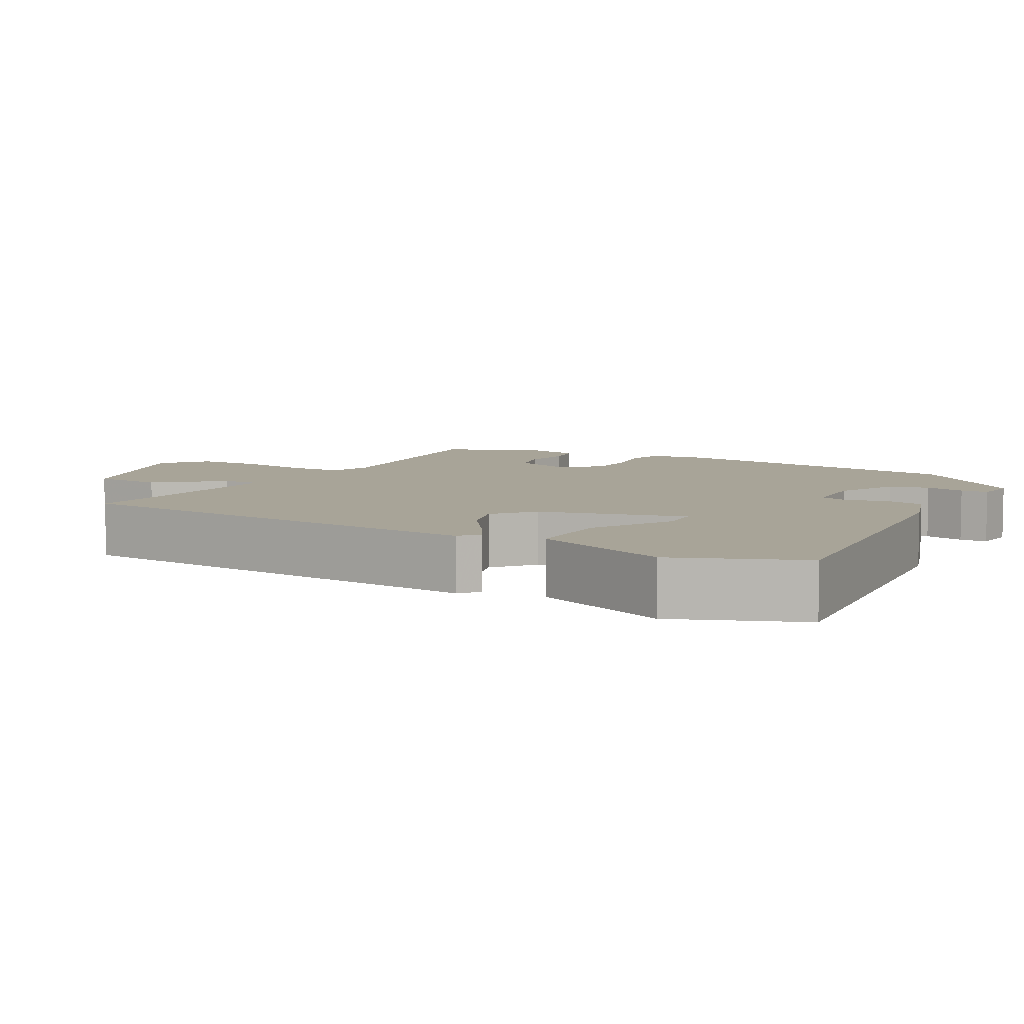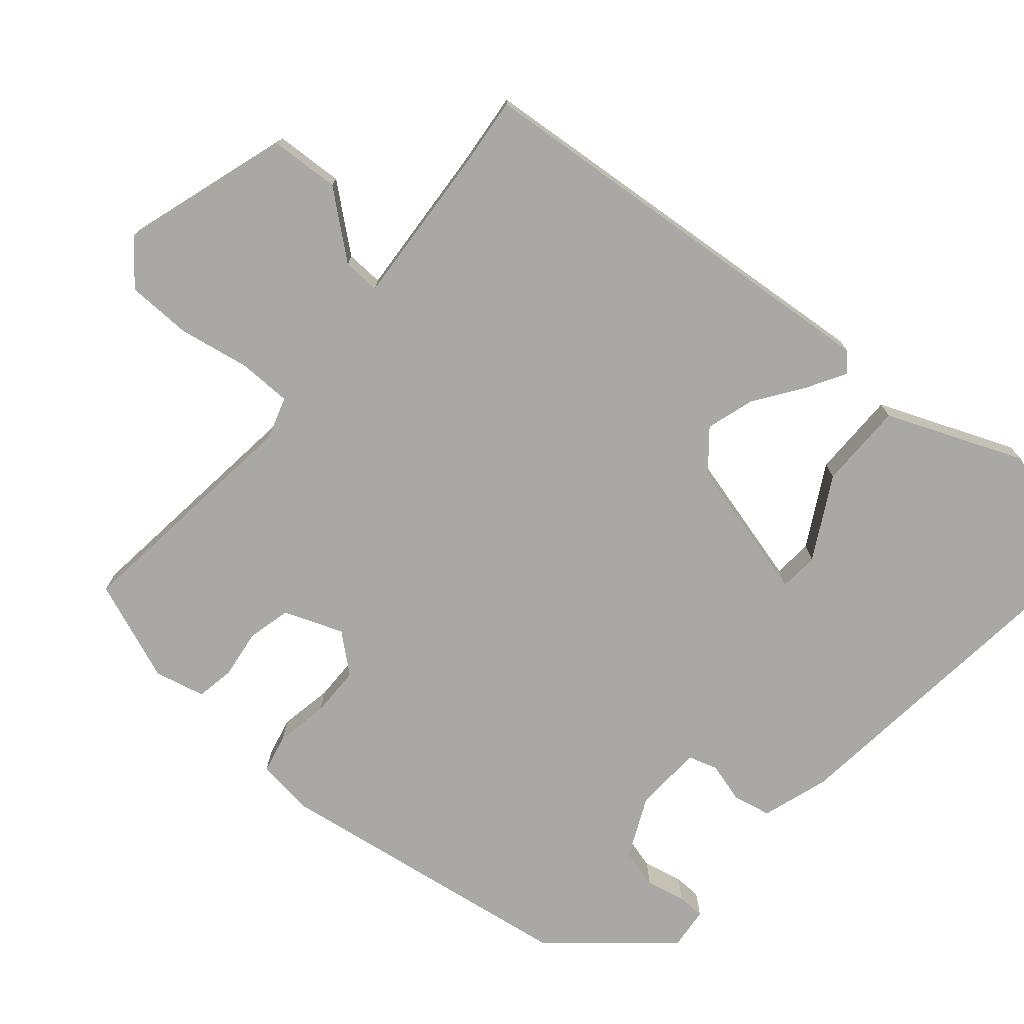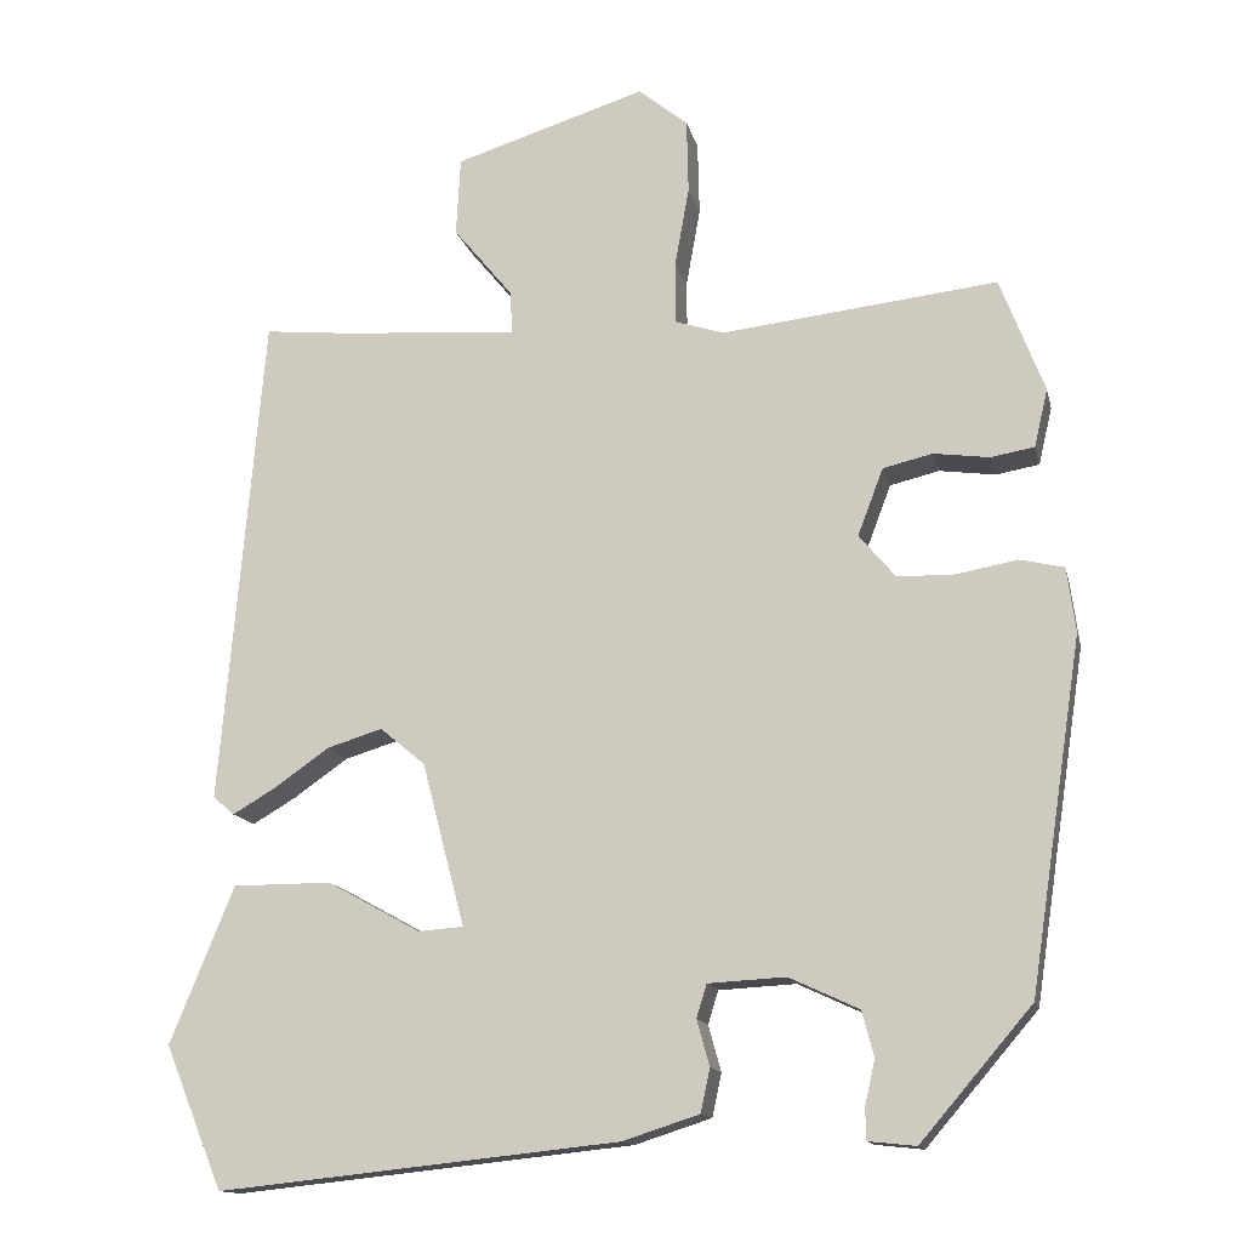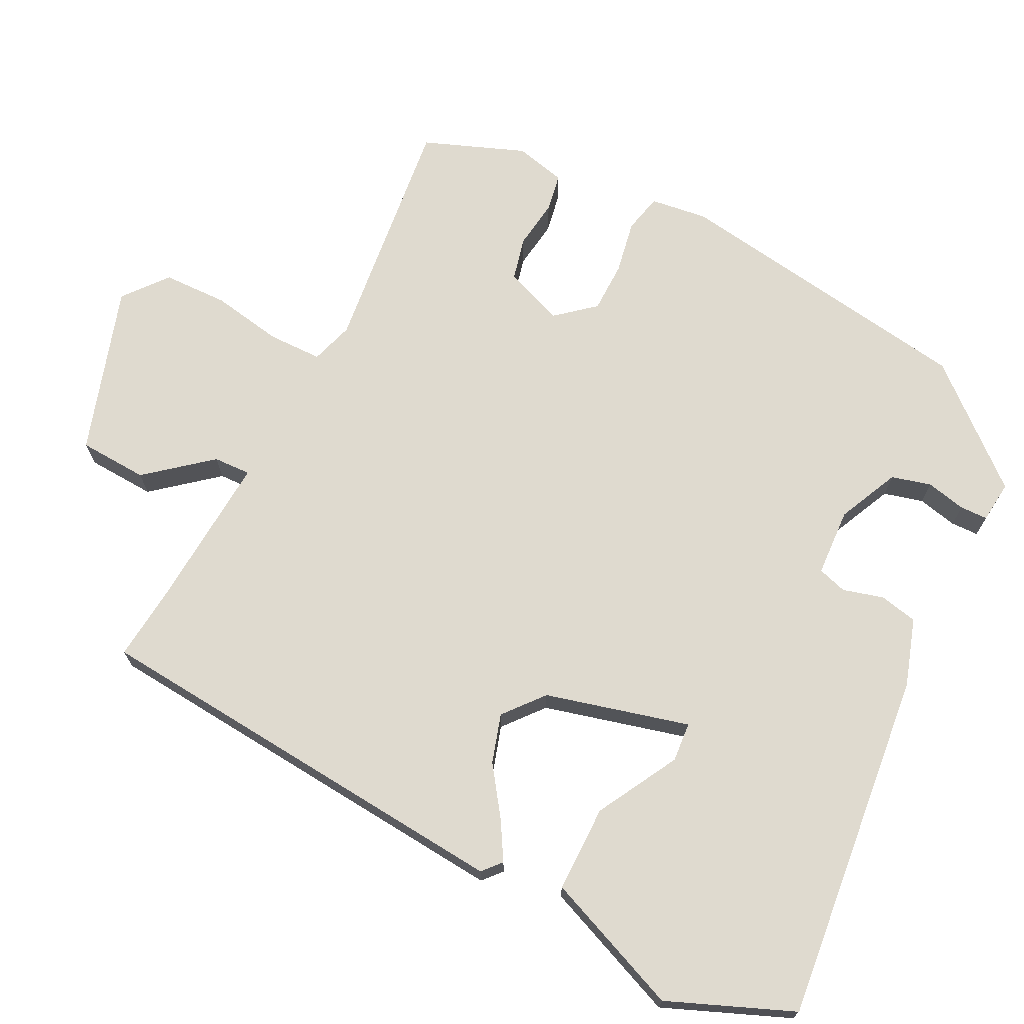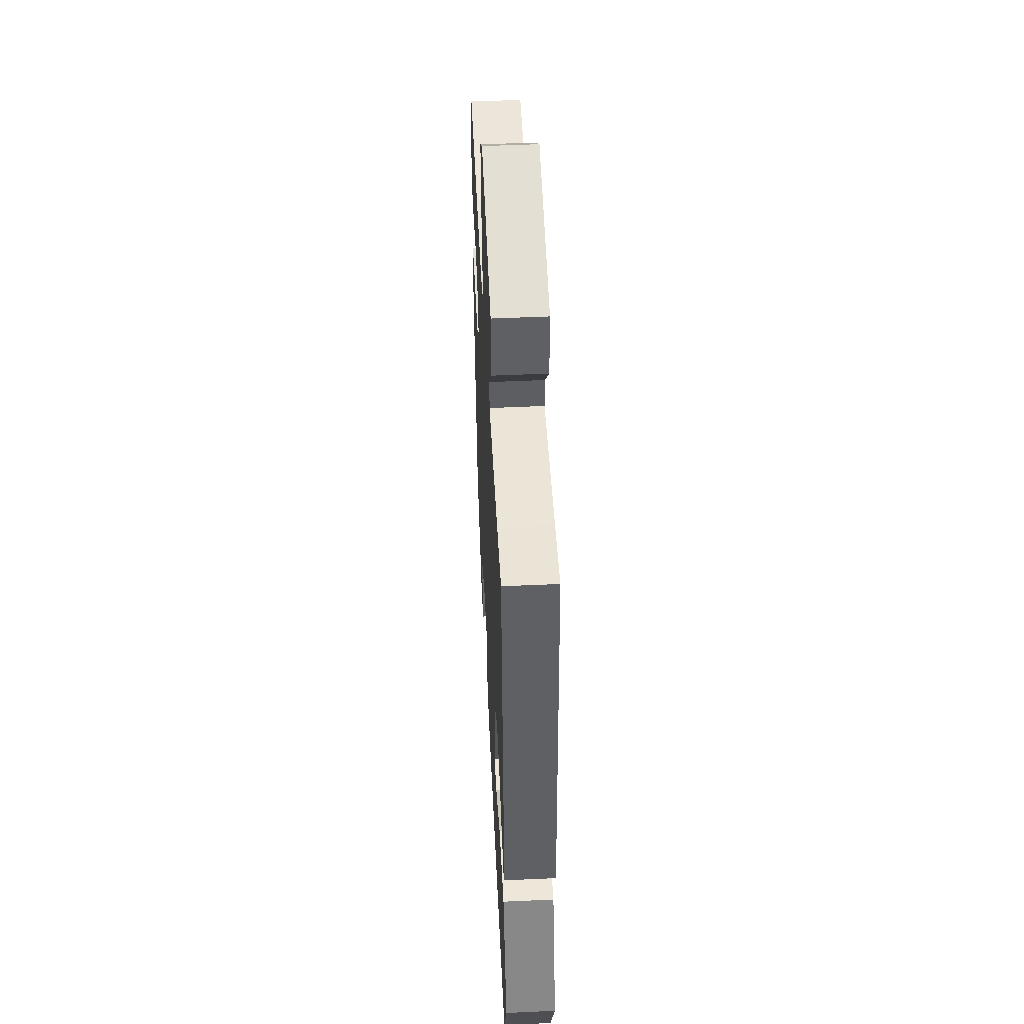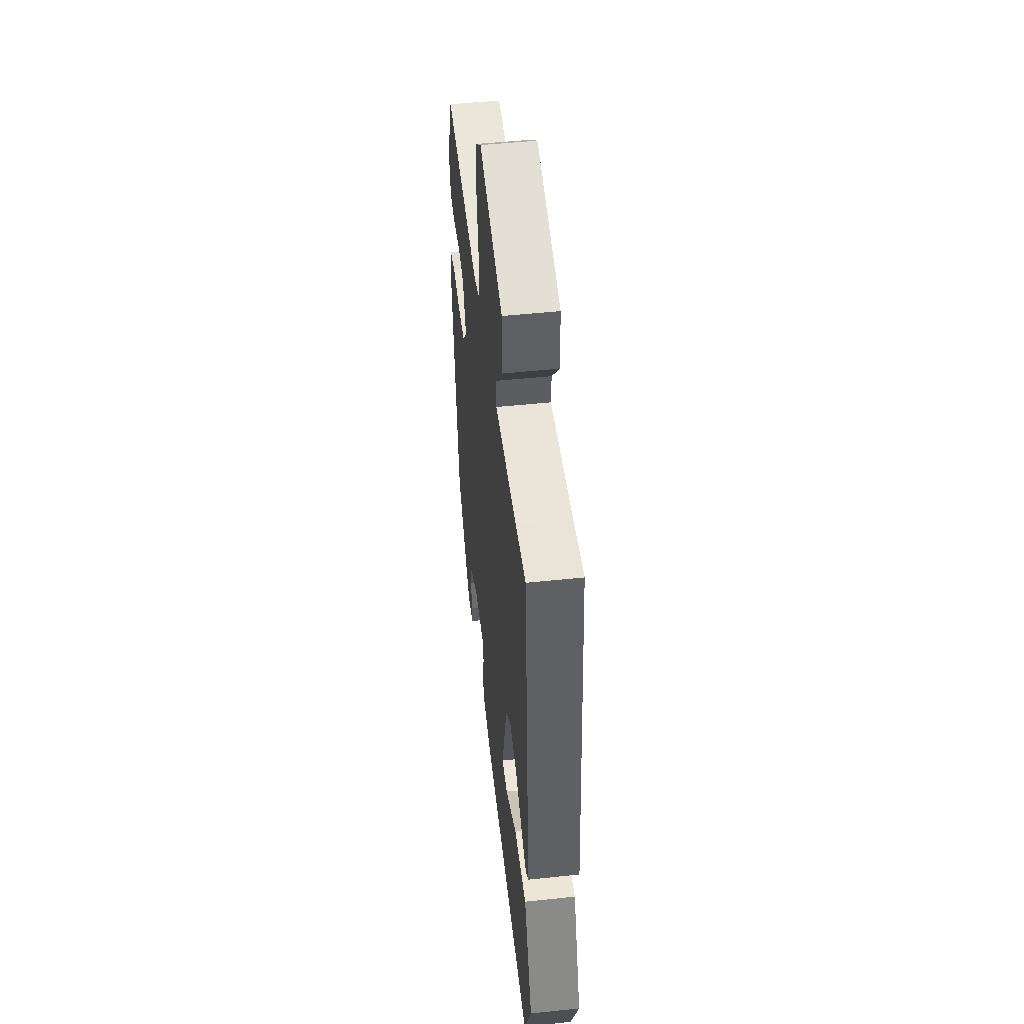
<metadata>
{"format":"obj","ext":"obj","renderer":"f3d","projection":"perspective","resolution":1024,"background":"white","views":[{"elev":7.0,"azim":119.5,"up":"+Y"},{"elev":-74.9,"azim":49.5,"up":"+Y"},{"elev":-13.9,"azim":-167.5,"up":"+Z"},{"elev":70.7,"azim":116.7,"up":"+Y"},{"elev":49.8,"azim":87.1,"up":"+Z"},{"elev":49.4,"azim":83.3,"up":"+Z"}]}
</metadata>
<code>
v 0.475 0.07 -0.541
v 0.004 0.07 -0.491
v -0.086 0.07 -0.462
v -0.097 0.07 -0.411
v -0.082 0.07 -0.357
v -0.094 0.07 -0.318
v -0.185 0.07 -0.313
v -0.267 0.07 -0.351
v -0.281 0.07 -0.404
v -0.269 0.07 -0.457
v -0.27 0.07 -0.494
v -0.326 0.07 -0.5
v -0.457 0.07 -0.347
v -0.519 0.07 0.064
v -0.509 0.07 0.14
v -0.457 0.07 0.152
v -0.386 0.07 0.139
v -0.318 0.07 0.14
v -0.275 0.07 0.191
v -0.305 0.07 0.27
v -0.363 0.07 0.284
v -0.429 0.07 0.275
v -0.48 0.07 0.284
v -0.496 0.07 0.352
v -0.444 0.07 0.487
v -0.12 0.07 0.45
v -0.063 0.07 0.468
v -0.062 0.07 0.54
v -0.079 0.07 0.635
v -0.077 0.07 0.722
v -0.019 0.07 0.769
v 0.206 0.07 0.698
v 0.211 0.07 0.606
v 0.141 0.07 0.521
v 0.139 0.07 0.471
v 0.349 0.07 0.486
v 0.448 0.07 0.496
v 0.498 0.07 -0.083
v 0.473 0.07 -0.105
v 0.422 0.07 -0.075
v 0.358 0.07 -0.03
v 0.293 0.07 -0.01
v 0.24 0.07 -0.054
v 0.19 0.07 -0.246
v 0.243 0.07 -0.25
v 0.352 0.07 -0.19
v 0.468 0.07 -0.19
v 0.543 0.07 -0.374
v 0.475 0 -0.541
v 0.004 0 -0.491
v -0.086 0 -0.462
v -0.097 0 -0.411
v -0.082 0 -0.357
v -0.094 0 -0.318
v -0.185 0 -0.313
v -0.267 0 -0.351
v -0.281 0 -0.404
v -0.269 0 -0.457
v -0.27 0 -0.494
v -0.326 0 -0.5
v -0.457 0 -0.347
v -0.519 0 0.064
v -0.509 0 0.14
v -0.457 0 0.152
v -0.386 0 0.139
v -0.318 0 0.14
v -0.275 0 0.191
v -0.305 0 0.27
v -0.363 0 0.284
v -0.429 0 0.275
v -0.48 0 0.284
v -0.496 0 0.352
v -0.444 0 0.487
v -0.12 0 0.45
v -0.063 0 0.468
v -0.062 0 0.54
v -0.079 0 0.635
v -0.077 0 0.722
v -0.019 0 0.769
v 0.206 0 0.698
v 0.211 0 0.606
v 0.141 0 0.521
v 0.139 0 0.471
v 0.349 0 0.486
v 0.448 0 0.496
v 0.498 0 -0.083
v 0.473 0 -0.105
v 0.422 0 -0.075
v 0.358 0 -0.03
v 0.293 0 -0.01
v 0.24 0 -0.054
v 0.19 0 -0.246
v 0.243 0 -0.25
v 0.352 0 -0.19
v 0.468 0 -0.19
v 0.543 0 -0.374
f 45 46 47 48
f 44 45 48 1
f 38 39 40 41
f 36 37 38 41
f 35 36 41 42
f 31 32 33 34
f 31 34 35
f 28 29 30 31
f 27 28 31 35
f 26 27 35 42
f 21 22 23 24
f 20 21 24 25
f 14 15 16 17
f 14 17 18
f 13 14 18
f 12 13 18 19
f 9 10 11 12
f 8 9 12 19
f 2 3 4 5
f 44 1 2 5
f 43 44 5 6
f 20 25 26 42
f 19 20 42 43
f 7 8 19 43
f 6 7 43
f 96 95 94 93
f 49 96 93 92
f 89 88 87 86
f 89 86 85 84
f 90 89 84 83
f 82 81 80 79
f 83 82 79
f 79 78 77 76
f 83 79 76 75
f 90 83 75 74
f 72 71 70 69
f 73 72 69 68
f 65 64 63 62
f 66 65 62
f 66 62 61
f 67 66 61 60
f 60 59 58 57
f 67 60 57 56
f 53 52 51 50
f 53 50 49 92
f 54 53 92 91
f 90 74 73 68
f 91 90 68 67
f 91 67 56 55
f 91 55 54
f 1 49 50 2
f 2 50 51 3
f 3 51 52 4
f 4 52 53 5
f 5 53 54 6
f 6 54 55 7
f 7 55 56 8
f 8 56 57 9
f 9 57 58 10
f 10 58 59 11
f 11 59 60 12
f 12 60 61 13
f 13 61 62 14
f 14 62 63 15
f 15 63 64 16
f 16 64 65 17
f 17 65 66 18
f 18 66 67 19
f 19 67 68 20
f 20 68 69 21
f 21 69 70 22
f 22 70 71 23
f 23 71 72 24
f 24 72 73 25
f 25 73 74 26
f 26 74 75 27
f 27 75 76 28
f 28 76 77 29
f 29 77 78 30
f 30 78 79 31
f 31 79 80 32
f 32 80 81 33
f 33 81 82 34
f 34 82 83 35
f 35 83 84 36
f 36 84 85 37
f 37 85 86 38
f 38 86 87 39
f 39 87 88 40
f 40 88 89 41
f 41 89 90 42
f 42 90 91 43
f 43 91 92 44
f 44 92 93 45
f 45 93 94 46
f 46 94 95 47
f 47 95 96 48
f 48 96 49 1

</code>
